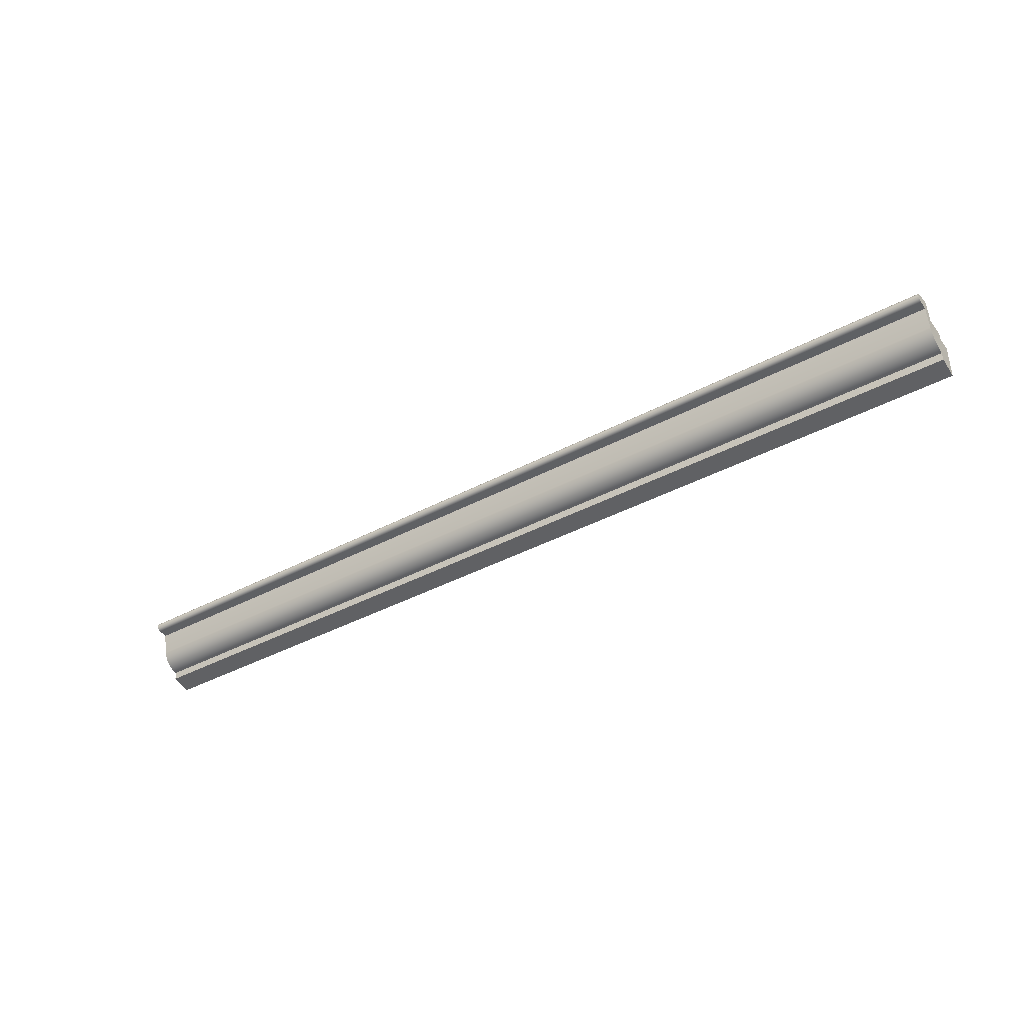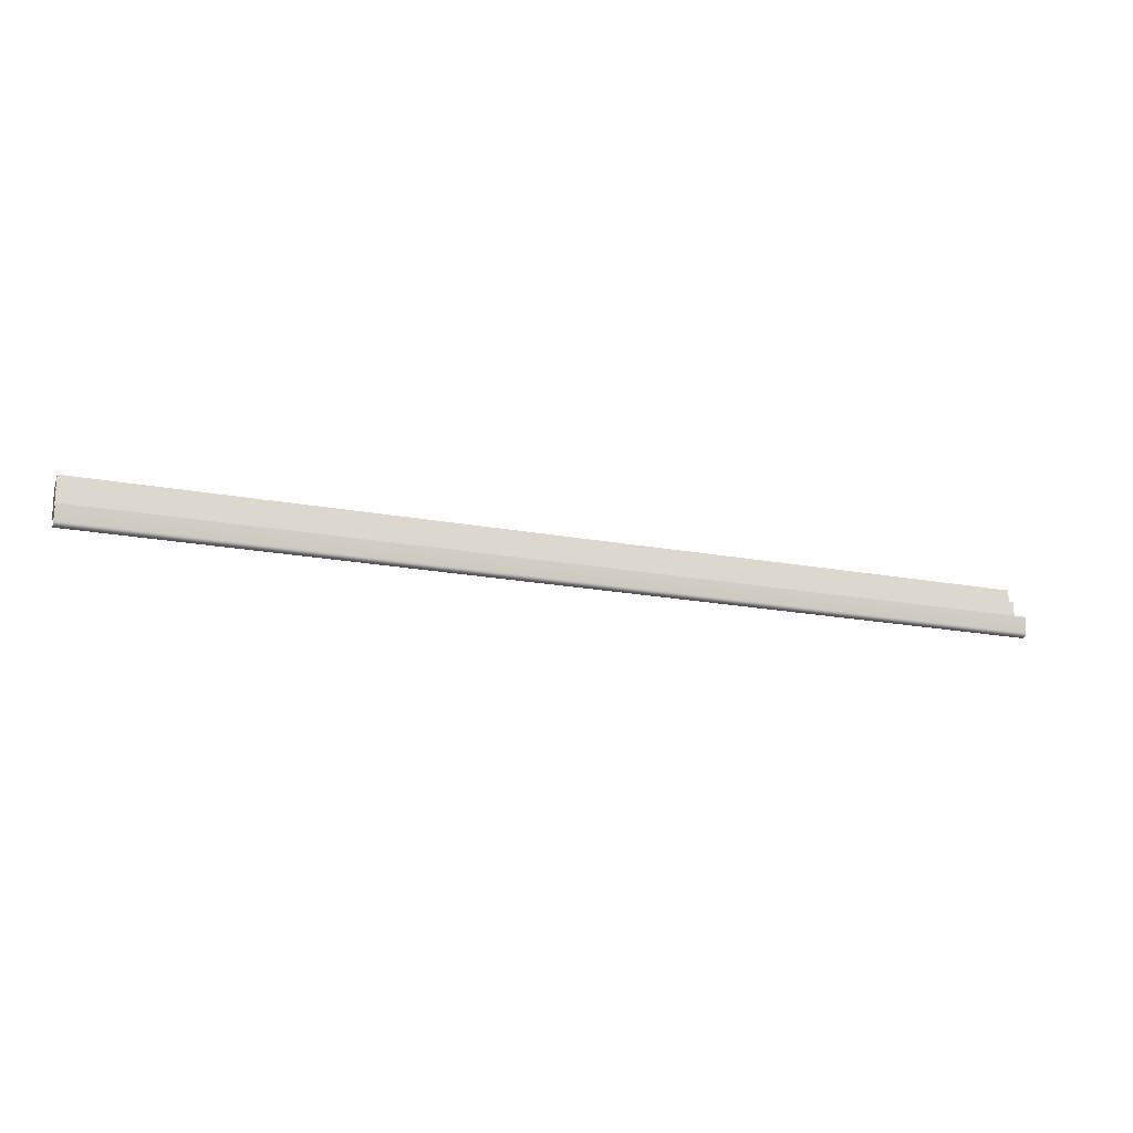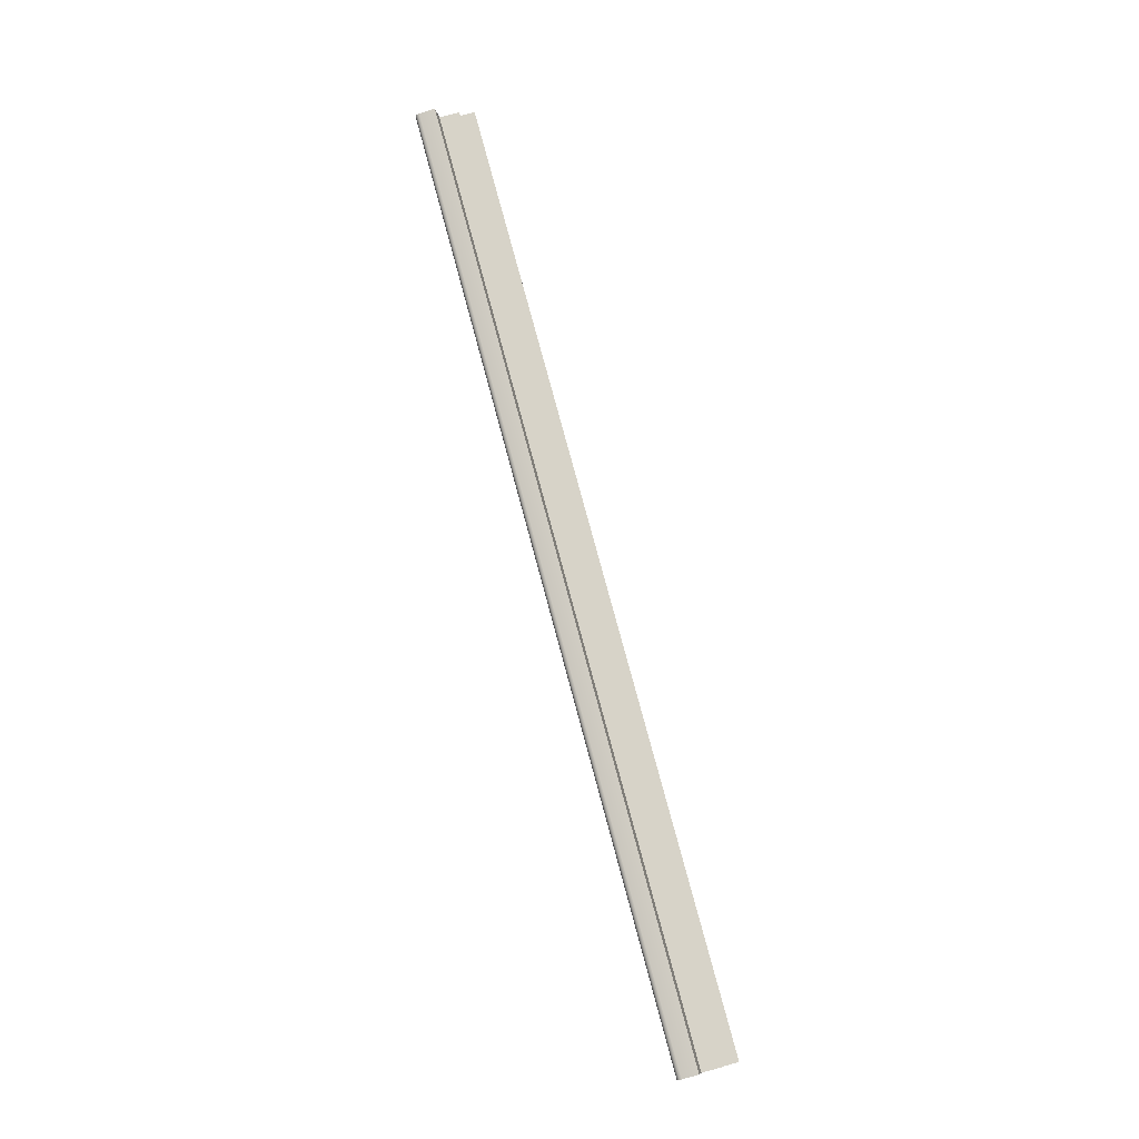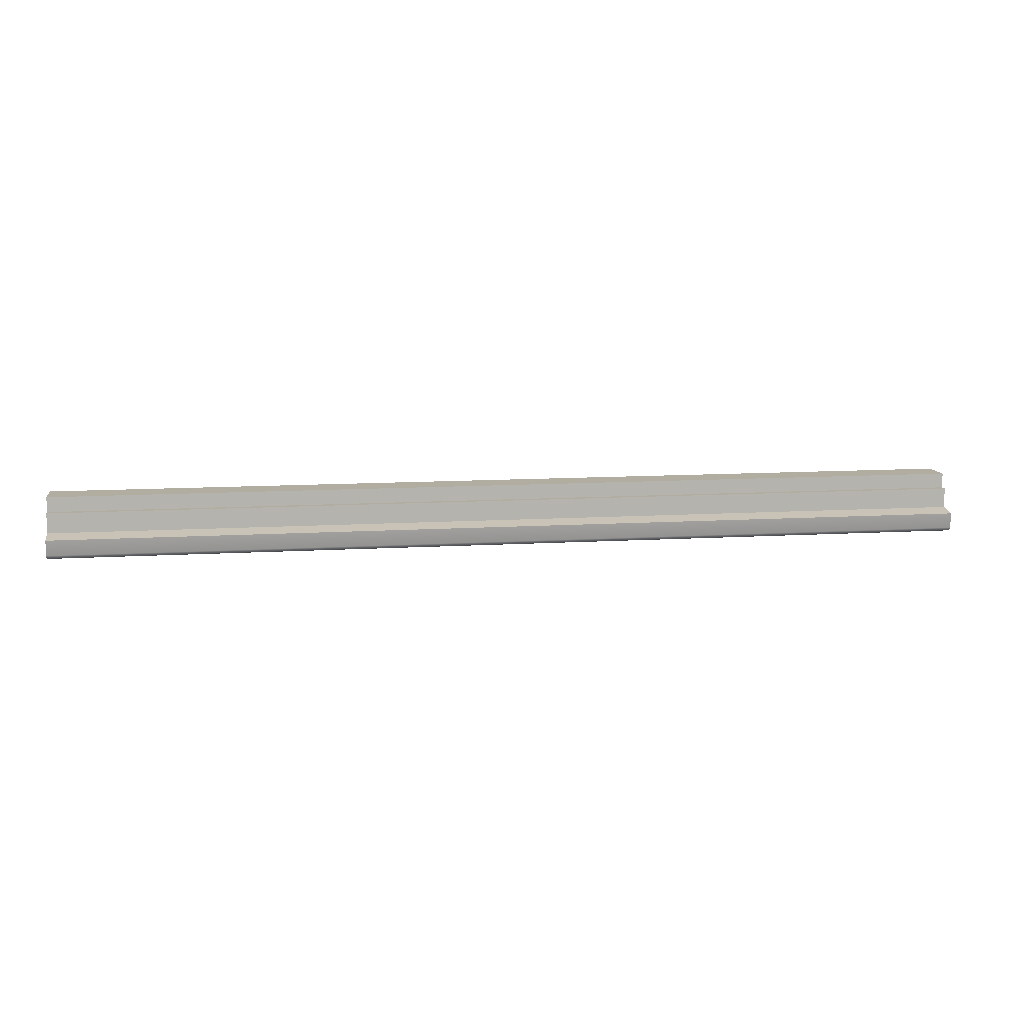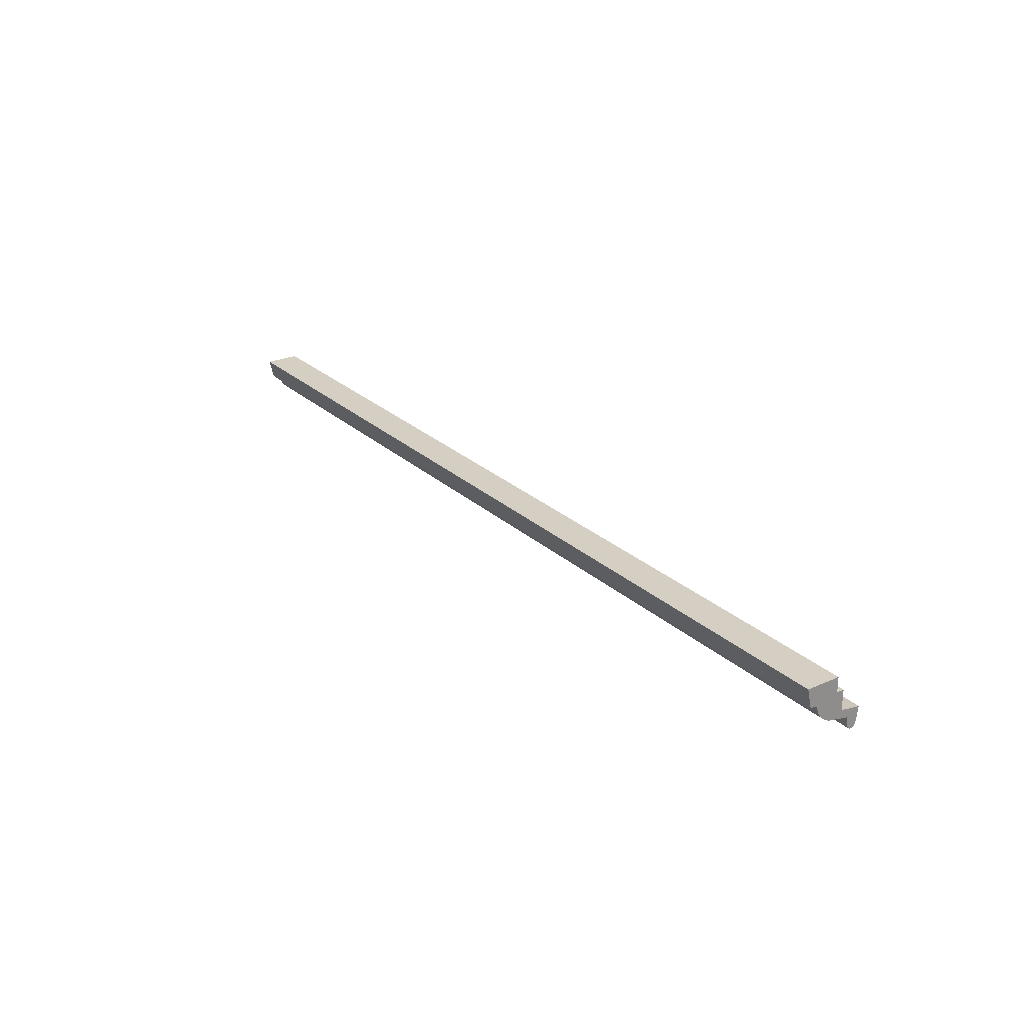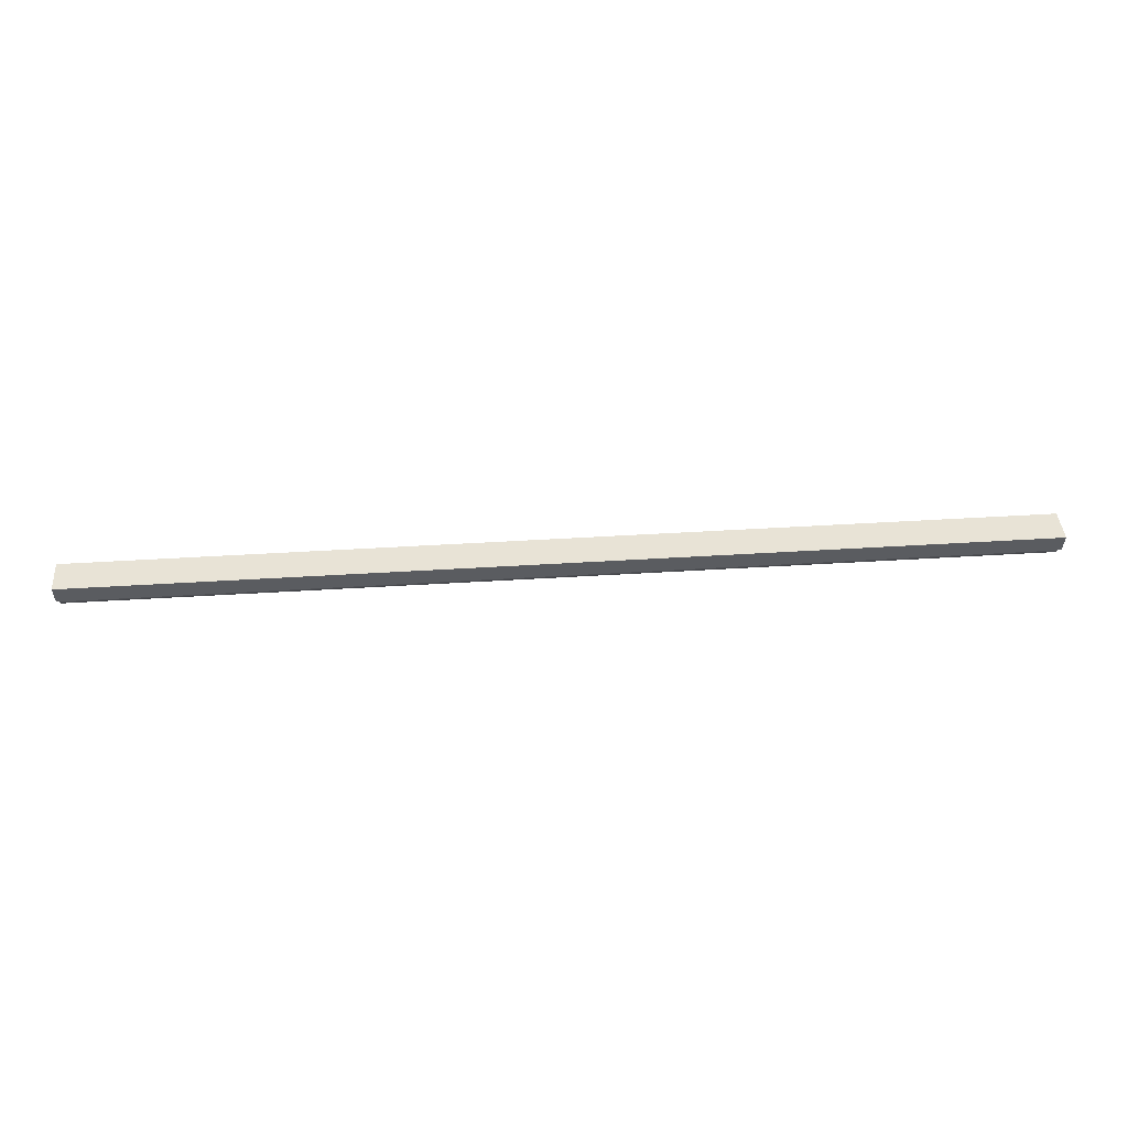
<metadata>
{"format":"obj","ext":"obj","renderer":"f3d","projection":"perspective","resolution":1024,"background":"white","views":[{"elev":-39.6,"azim":33.6,"up":"+Z"},{"elev":-21.3,"azim":-17.9,"up":"+Y"},{"elev":77.2,"azim":75.0,"up":"+Z"},{"elev":10.4,"azim":-9.1,"up":"+Y"},{"elev":25.5,"azim":-125.2,"up":"+Y"},{"elev":41.8,"azim":175.6,"up":"+Y"}]}
</metadata>
<code>
v  -500 -57.73 -2.466
v  500 -57.73 -2.466
v  500 -40.99 0
v  -500 -40.99 0
v  500 -37.49 -22.03
v  -500 -37.49 -22.03
v  500 -16 -22.03
v  -500 -16 -22.03
v  500 -16 -30.02
v  -500 -16 -30.02
v  500 -0 -30.02
v  -500 -0 -30.02
v  500 -0 -67.05
v  -500 -0 -67.05
v  500 -20.99 -62.05
v  -500 -20.99 -62.05
v  500 -21.99 -54.04
v  -500 -21.99 -54.04
v  500 -24.89 -53.53
v  -500 -24.89 -53.53
v  500 -27.73 -52.7
v  -500 -27.73 -52.7
v  500 -30.44 -51.54
v  -500 -30.44 -51.54
v  500 -33 -50.07
v  -500 -33 -50.07
v  500 -35.37 -48.31
v  -500 -35.37 -48.31
v  500 -37.51 -46.28
v  -500 -37.51 -46.28
v  500 -39.4 -44.02
v  -500 -39.4 -44.02
v  500 -41.01 -41.54
v  -500 -41.01 -41.54
v  500 -42.32 -38.9
v  -500 -42.32 -38.9
v  500 -43.3 -36.12
v  -500 -43.3 -36.12
v  500 -47.99 -14
v  -500 -47.99 -14
v  500 -56.98 -12.99
v  -500 -56.98 -12.99
v  500 -58.46 -12.65
v  -500 -58.46 -12.65
v  500 -59.8 -11.92
v  -500 -59.8 -11.92
v  500 -60.88 -10.84
v  -500 -60.88 -10.84
v  500 -61.61 -9.502
v  -500 -61.61 -9.502
v  500 -61.94 -8.014
v  -500 -61.94 -8.014
v  500 -61.84 -6.493
v  -500 -61.84 -6.493
v  500 -61.31 -5.061
v  -500 -61.31 -5.061
v  500 -60.41 -3.833
v  -500 -60.41 -3.833
v  500 -59.18 -2.936
v  -500 -59.18 -2.936
o AVRORA.group
g AVRORA.group
f 1 2 3
f 3 4 1
f 4 3 5
f 5 6 4
f 6 5 7
f 7 8 6
f 8 7 9
f 9 10 8
f 10 9 11
f 11 12 10
f 12 11 13
f 13 14 12
f 14 13 15
f 15 16 14
f 16 15 17
f 17 18 16
f 18 17 19
f 19 20 18
f 20 19 21
f 21 22 20
f 22 21 23
f 23 24 22
f 24 23 25
f 25 26 24
f 26 25 27
f 27 28 26
f 28 27 29
f 29 30 28
f 30 29 31
f 31 32 30
f 32 31 33
f 33 34 32
f 34 33 35
f 35 36 34
f 36 35 37
f 37 38 36
f 38 37 39
f 39 40 38
f 40 39 41
f 41 42 40
f 42 41 43
f 43 44 42
f 44 43 45
f 45 46 44
f 46 45 47
f 47 48 46
f 48 47 49
f 49 50 48
f 50 49 51
f 51 52 50
f 52 51 53
f 53 54 52
f 54 53 55
f 55 56 54
f 56 55 57
f 57 58 56
f 58 57 59
f 59 60 58
f 60 59 2
f 2 1 60
f 12 14 16
f 12 16 18
f 10 12 18
f 6 8 10
f 1 4 6
f 10 18 20
f 6 10 20
f 6 20 22
f 6 22 24
f 6 24 26
f 6 26 28
f 6 28 30
f 6 30 32
f 6 32 34
f 6 34 36
f 6 36 38
f 6 38 40
f 1 6 40
f 1 40 42
f 1 42 44
f 1 44 46
f 1 46 48
f 1 48 50
f 1 50 52
f 1 52 54
f 1 54 56
f 1 56 58
f 1 58 60
f 11 15 13
f 11 17 15
f 9 17 11
f 5 9 7
f 2 5 3
f 9 19 17
f 5 19 9
f 5 21 19
f 5 23 21
f 5 25 23
f 5 27 25
f 5 29 27
f 5 31 29
f 5 33 31
f 5 35 33
f 5 37 35
f 5 39 37
f 2 39 5
f 2 41 39
f 2 43 41
f 2 45 43
f 2 47 45
f 2 49 47
f 2 51 49
f 2 53 51
f 2 55 53
f 2 57 55
f 2 59 57

</code>
